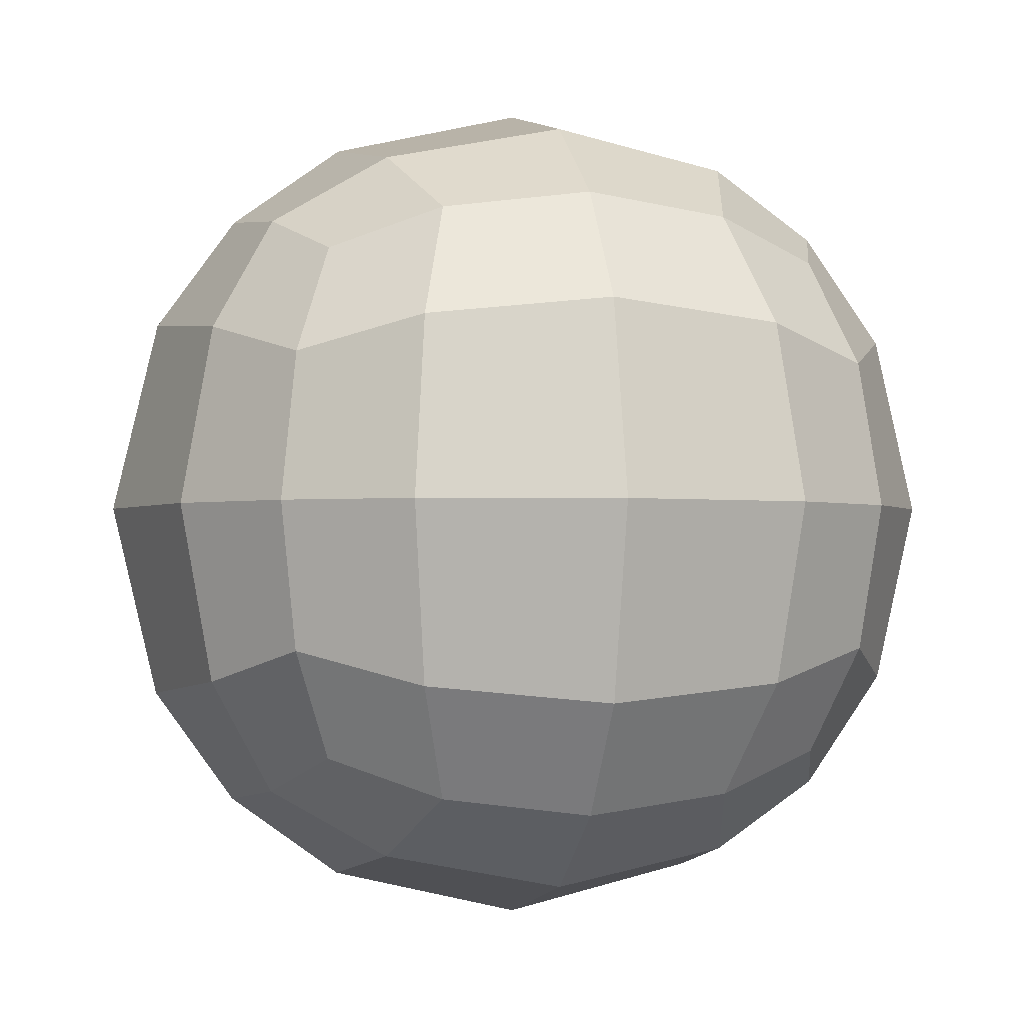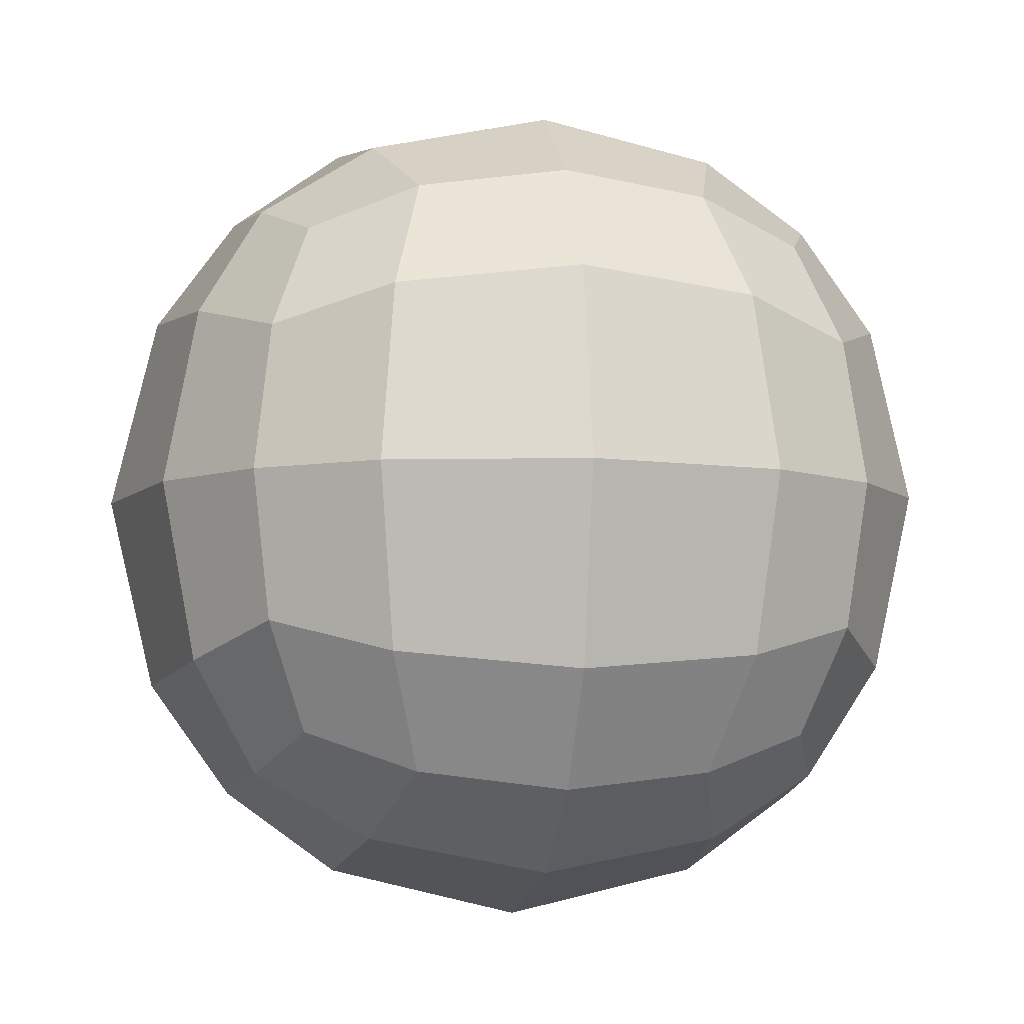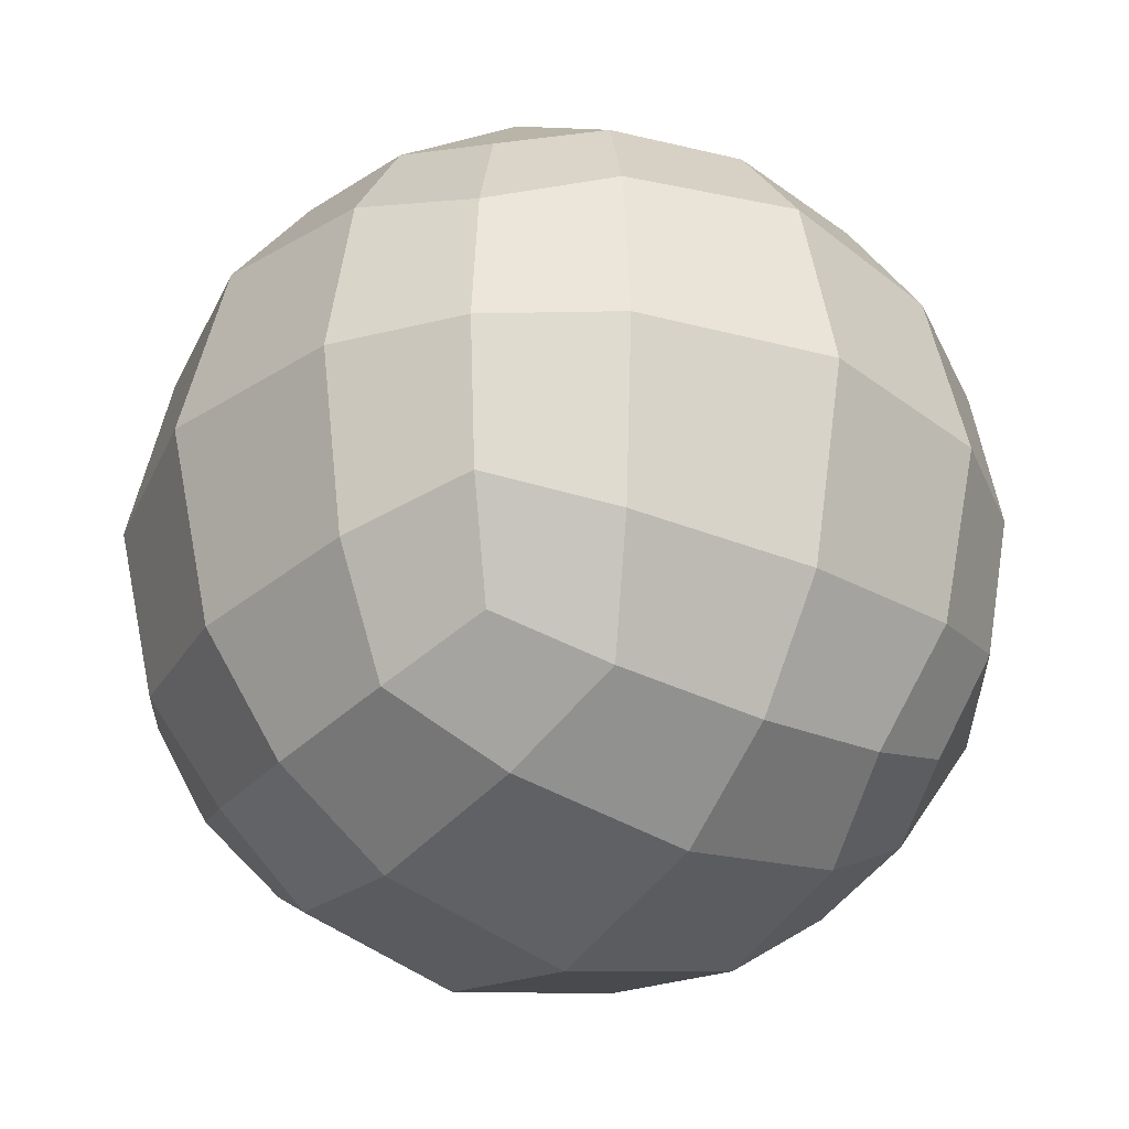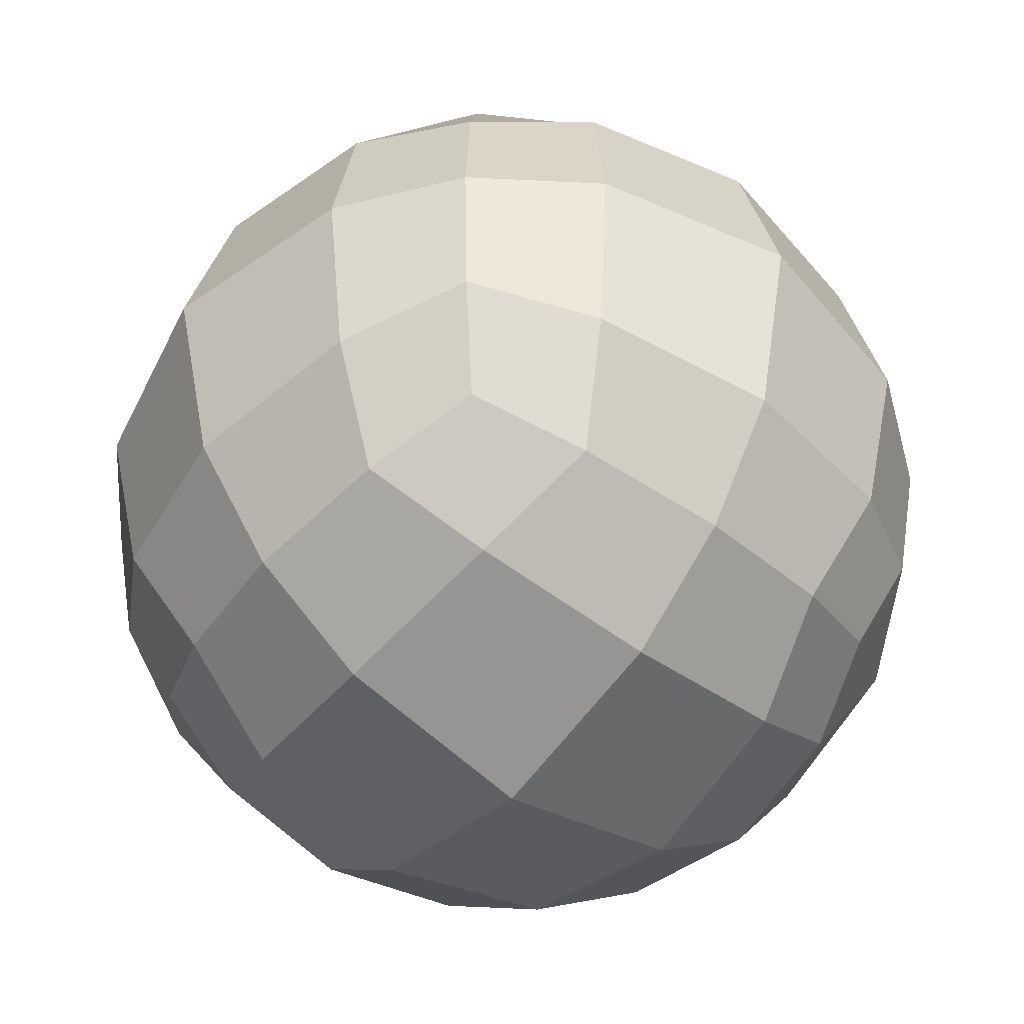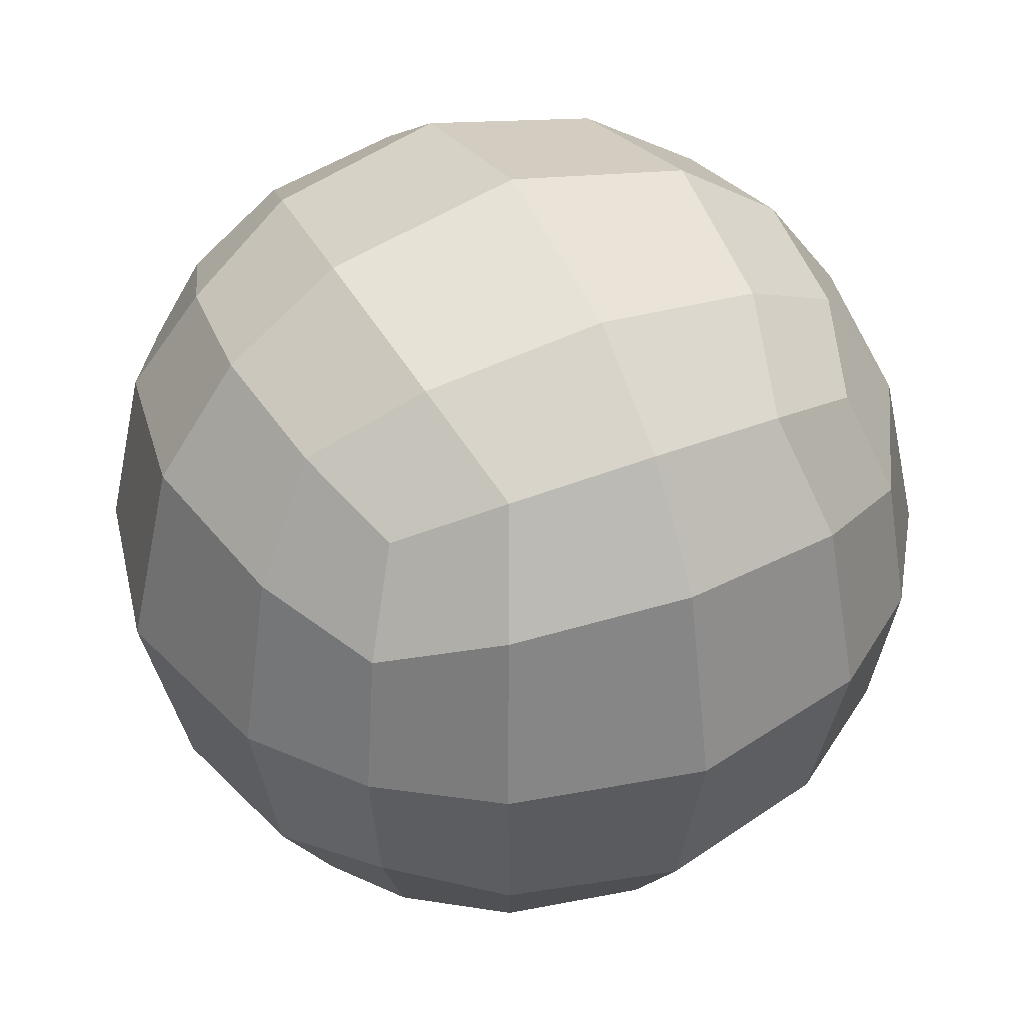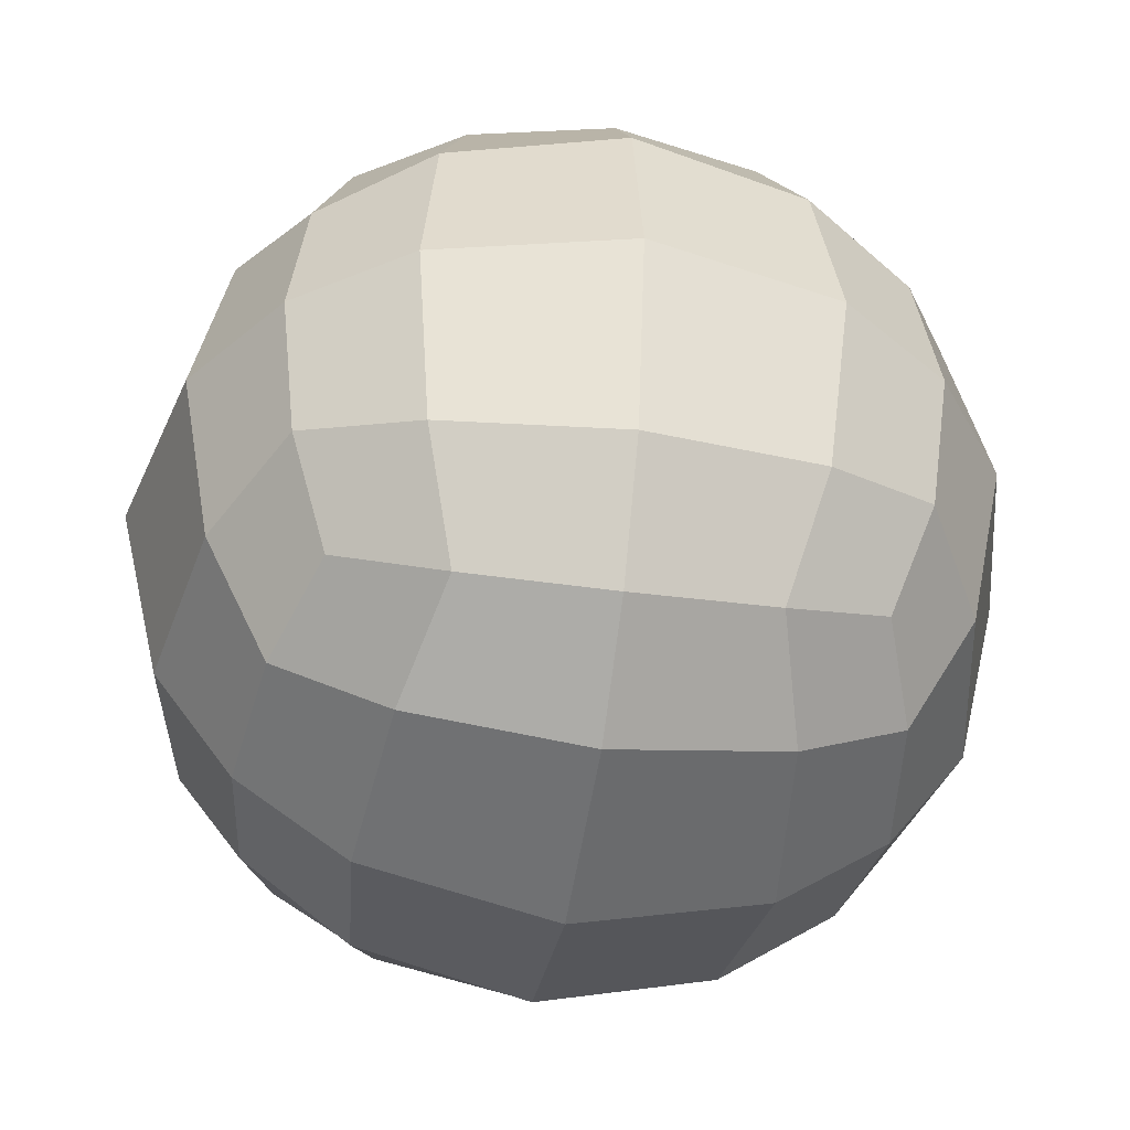
<metadata>
{"format":"obj","ext":"obj","renderer":"f3d","projection":"perspective","resolution":1024,"background":"white","views":[{"elev":-1.8,"azim":165.5,"up":"+Y"},{"elev":-6.8,"azim":79.9,"up":"+Z"},{"elev":-30.7,"azim":55.8,"up":"+Y"},{"elev":-50.2,"azim":-128.9,"up":"+Z"},{"elev":40.8,"azim":-26.1,"up":"+Y"},{"elev":-42.4,"azim":-99.3,"up":"+Y"}]}
</metadata>
<code>
o Cube
v 0.7603 0.7603 -0.7603
v 0.7603 -0.7603 -0.7603
v 0.7603 0.7603 0.7603
v 0.7603 -0.7603 0.7603
v -0.7603 0.7603 -0.7603
v -0.7603 -0.7603 -0.7603
v -0.7603 0.7603 0.7603
v -0.7603 -0.7603 0.7603
v -0.9312 -0.9312 0
v 0 -0.9312 -0.9312
v 0.9312 0 -0.9312
v -0.9312 0 0.9312
v 0.9312 0 0.9312
v -0.9312 0 -0.9312
v 0 0.9312 0.9312
v 0.9312 0.9312 0
v 0 -0.9312 0.9312
v -0.9312 0.9312 0
v 0 0.9312 -0.9312
v 0.9312 -0.9312 0
v 0 0 -1.317
v 1.317 0 0
v 0 -1.317 0
v -1.317 0 0
v 0 0 1.317
v 0 1.317 0
v -0.8779 -0.8779 0.439
v -0.439 -0.8779 -0.8779
v 0.8779 -0.439 -0.8779
v -0.8779 0.439 0.8779
v 0.8779 -0.439 0.8779
v -0.8779 -0.439 -0.8779
v -0.439 0.8779 0.8779
v 0.8779 0.8779 0.439
v 0.439 -0.8779 0.8779
v -0.8779 0.8779 -0.439
v 0.439 0.8779 -0.8779
v 0.8779 -0.8779 -0.439
v -0.8779 -0.8779 -0.439
v 0.439 -0.8779 -0.8779
v 0.8779 0.439 -0.8779
v -0.8779 -0.439 0.8779
v 0.8779 0.439 0.8779
v -0.8779 0.439 -0.8779
v 0.439 0.8779 0.8779
v 0.8779 0.8779 -0.439
v -0.439 -0.8779 0.8779
v -0.8779 0.8779 0.439
v -0.439 0.8779 -0.8779
v 0.8779 -0.8779 0.439
v 0.5889 0 -1.178
v -0.5889 0 -1.178
v 0 -0.5889 -1.178
v 0 0.5889 -1.178
v 1.178 0 0.5889
v 1.178 0 -0.5889
v 1.178 -0.5889 0
v 1.178 0.5889 0
v 0 -1.178 0.5889
v 0 -1.178 -0.5889
v -0.5889 -1.178 0
v 0.5889 -1.178 0
v -1.178 0 -0.5889
v -1.178 0 0.5889
v -1.178 -0.5889 0
v -1.178 0.5889 0
v -0.5889 0 1.178
v 0.5889 0 1.178
v 0 -0.5889 1.178
v 0 0.5889 1.178
v 0 1.178 0.5889
v 0 1.178 -0.5889
v 0.5889 1.178 0
v -0.5889 1.178 0
v -0.5376 1.075 -0.5376
v 0.5376 1.075 -0.5376
v 0.5376 1.075 0.5376
v 0.5376 0.5376 1.075
v 0.5376 -0.5376 1.075
v -0.5376 -0.5376 1.075
v -1.075 0.5376 0.5376
v -1.075 -0.5376 0.5376
v -1.075 -0.5376 -0.5376
v 0.5376 -1.075 -0.5376
v -0.5376 -1.075 -0.5376
v -0.5376 -1.075 0.5376
v 1.075 0.5376 -0.5376
v 1.075 -0.5376 -0.5376
v 1.075 -0.5376 0.5376
v -0.5376 0.5376 -1.075
v -0.5376 -0.5376 -1.075
v 0.5376 -0.5376 -1.075
v 0.5376 0.5376 -1.075
v 1.075 0.5376 0.5376
v 0.5376 -1.075 0.5376
v -1.075 0.5376 -0.5376
v -0.5376 0.5376 1.075
v -0.5376 1.075 0.5376
f 98 48 7 33
f 97 33 7 30
f 96 36 5 44
f 95 50 4 35
f 94 34 3 43
f 93 37 1 41
f 92 51 11 29
f 91 52 21 53
f 90 49 19 54
f 89 55 13 31
f 88 56 22 57
f 87 46 16 58
f 86 59 17 47
f 85 60 23 61
f 84 38 20 62
f 83 63 14 32
f 82 64 24 65
f 81 48 18 66
f 80 67 12 42
f 79 68 25 69
f 78 45 15 70
f 77 71 15 45
f 76 72 26 73
f 75 36 18 74
f 72 75 74 26
f 19 49 75 72
f 49 5 36 75
f 46 76 73 16
f 1 37 76 46
f 37 19 72 76
f 34 77 45 3
f 16 73 77 34
f 73 26 71 77
f 68 78 70 25
f 13 43 78 68
f 43 3 45 78
f 35 79 69 17
f 4 31 79 35
f 31 13 68 79
f 47 80 42 8
f 17 69 80 47
f 69 25 67 80
f 64 81 66 24
f 12 30 81 64
f 30 7 48 81
f 27 82 65 9
f 8 42 82 27
f 42 12 64 82
f 39 83 32 6
f 9 65 83 39
f 65 24 63 83
f 60 84 62 23
f 10 40 84 60
f 40 2 38 84
f 39 85 61 9
f 6 28 85 39
f 28 10 60 85
f 27 86 47 8
f 9 61 86 27
f 61 23 59 86
f 56 87 58 22
f 11 41 87 56
f 41 1 46 87
f 38 88 57 20
f 2 29 88 38
f 29 11 56 88
f 50 89 31 4
f 20 57 89 50
f 57 22 55 89
f 52 90 54 21
f 14 44 90 52
f 44 5 49 90
f 28 91 53 10
f 6 32 91 28
f 32 14 52 91
f 40 92 29 2
f 10 53 92 40
f 53 21 51 92
f 51 93 41 11
f 21 54 93 51
f 54 19 37 93
f 55 94 43 13
f 22 58 94 55
f 58 16 34 94
f 59 95 35 17
f 23 62 95 59
f 62 20 50 95
f 63 96 44 14
f 24 66 96 63
f 66 18 36 96
f 67 97 30 12
f 25 70 97 67
f 70 15 33 97
f 71 98 33 15
f 26 74 98 71
f 74 18 48 98

</code>
